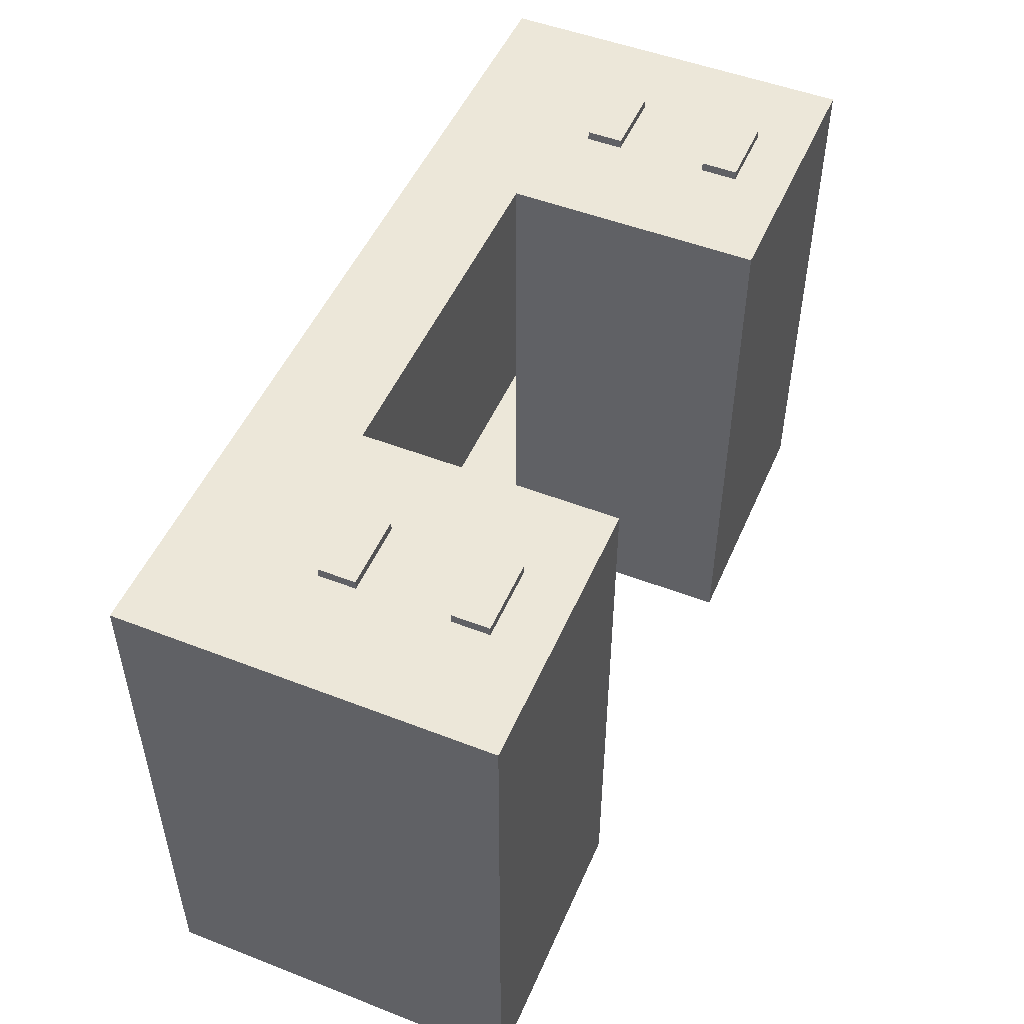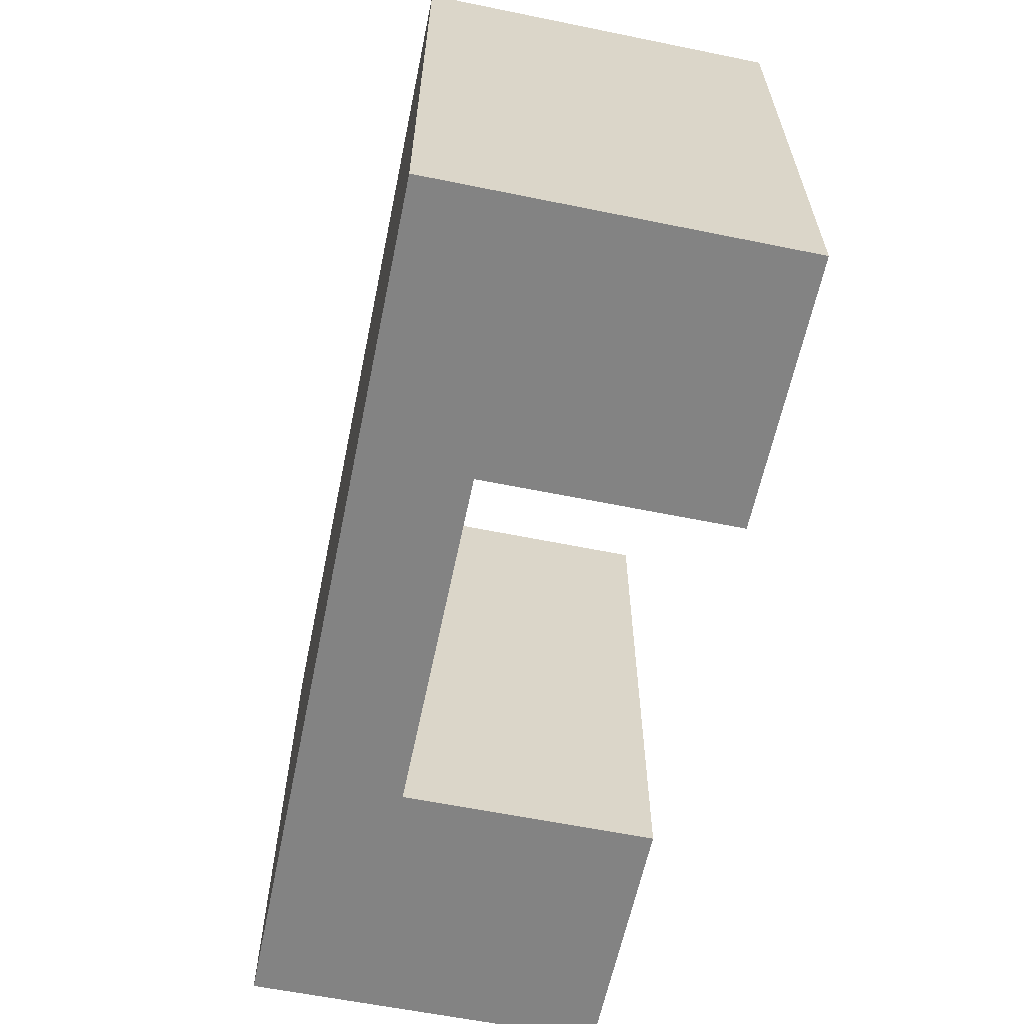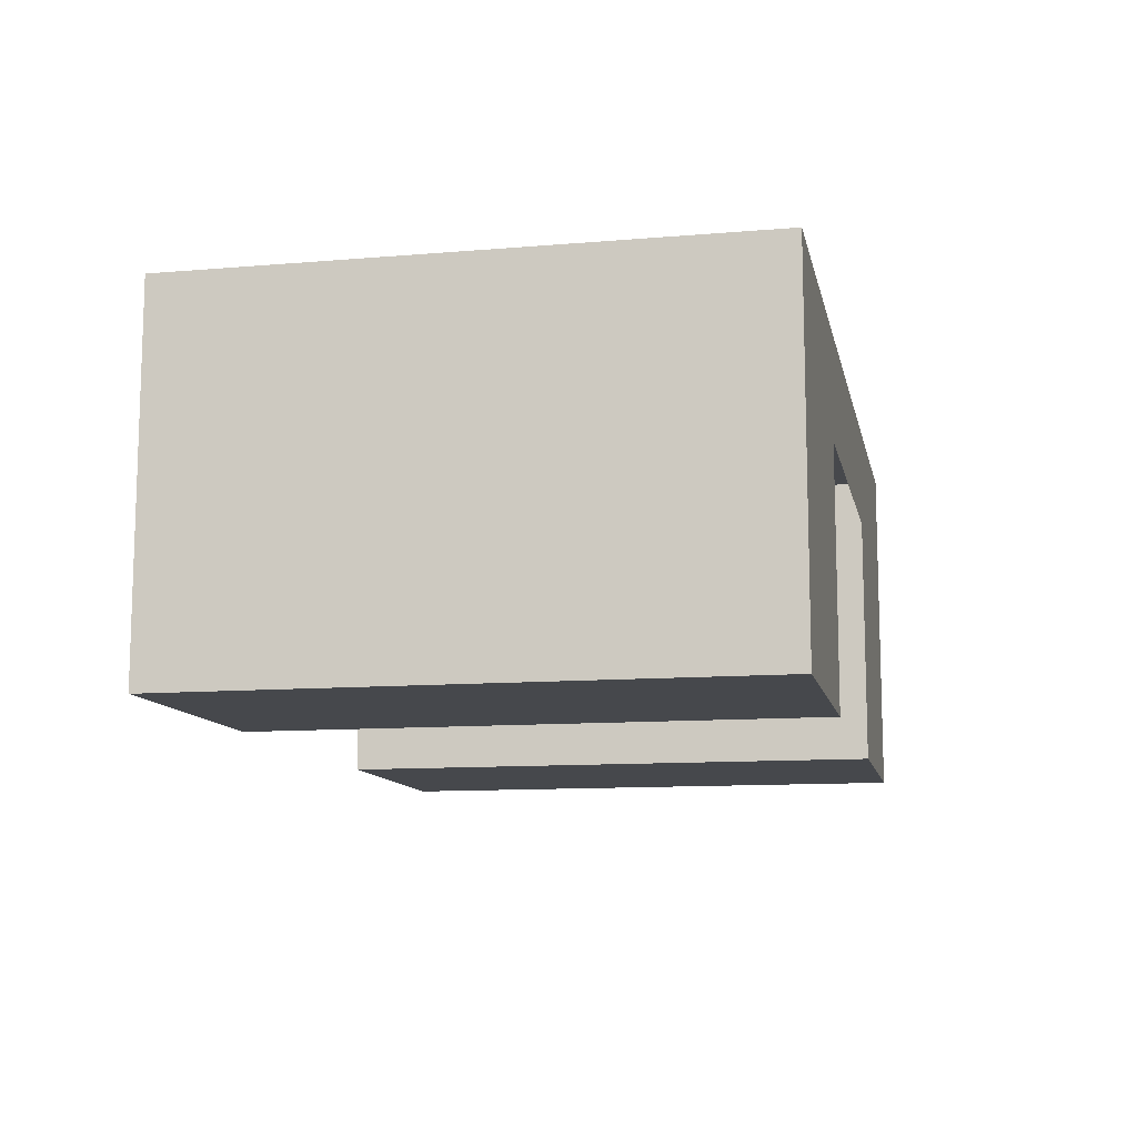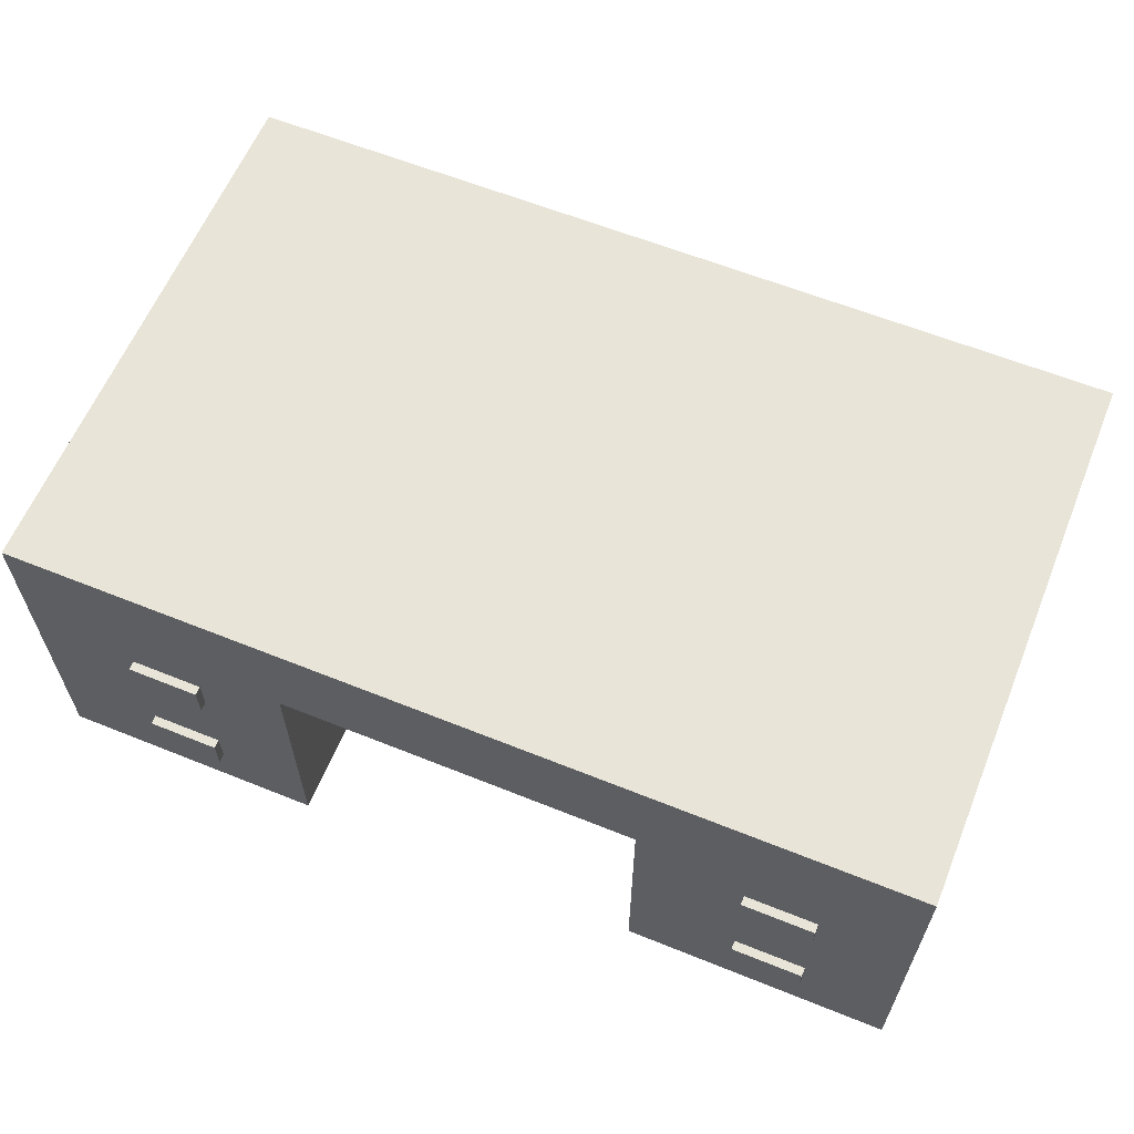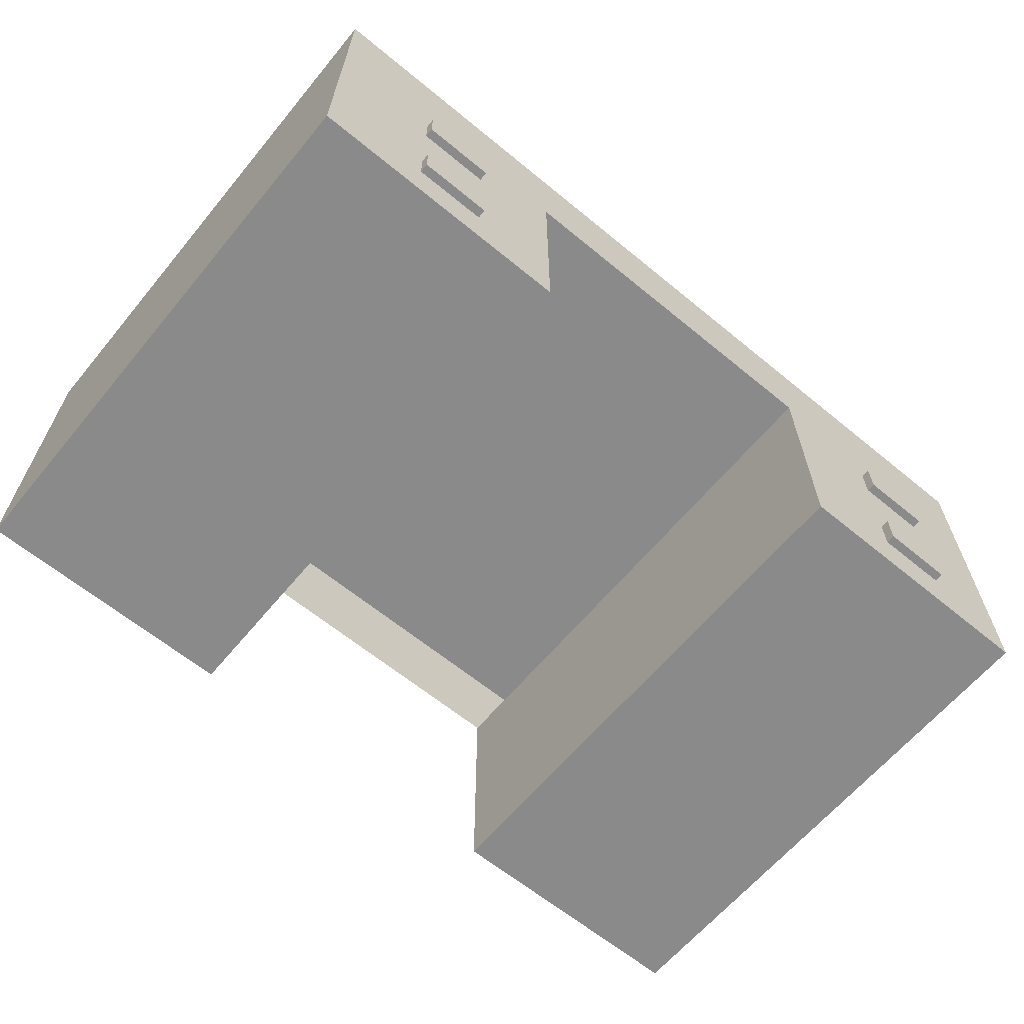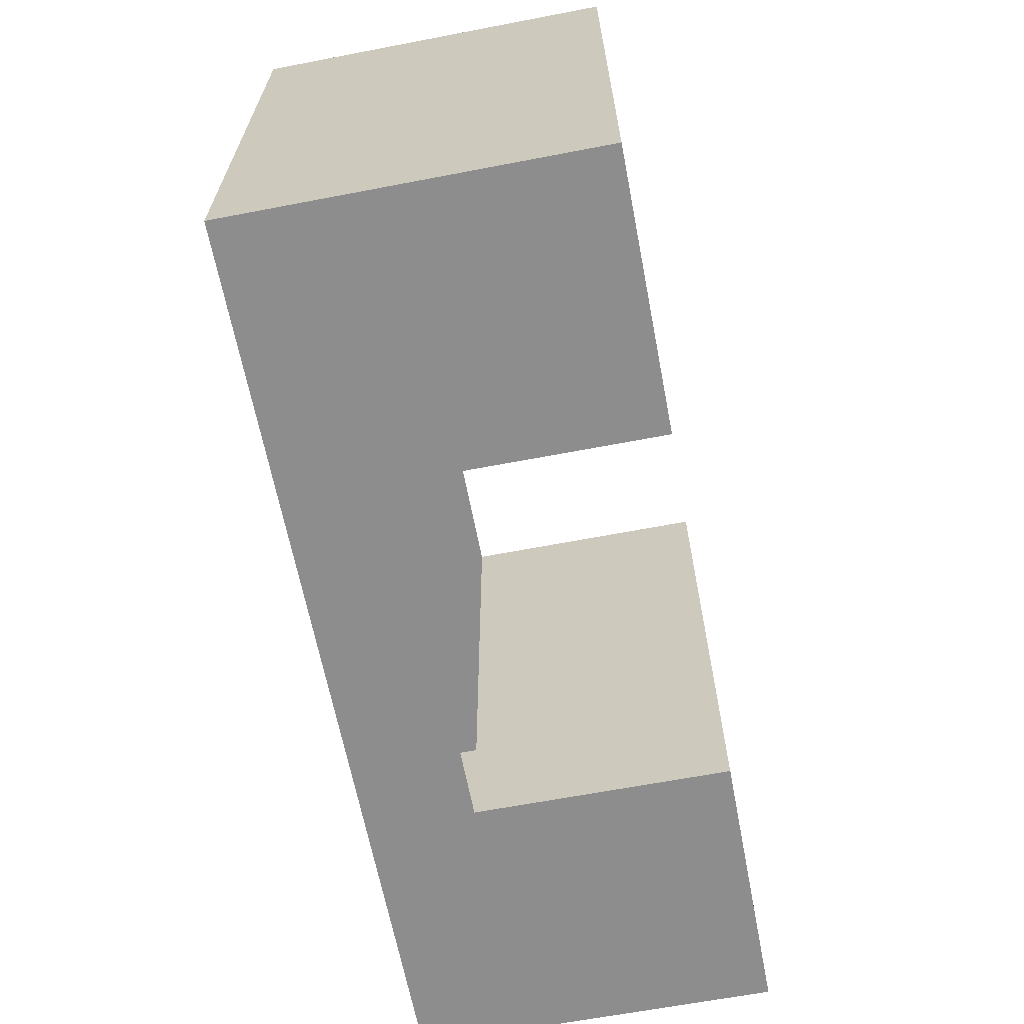
<metadata>
{"format":"obj","ext":"obj","renderer":"f3d","projection":"perspective","resolution":1024,"background":"white","views":[{"elev":50.2,"azim":-66.9,"up":"+Z"},{"elev":-61.0,"azim":-101.7,"up":"+Z"},{"elev":-11.1,"azim":101.7,"up":"+Y"},{"elev":61.4,"azim":22.3,"up":"+Y"},{"elev":-63.5,"azim":-39.7,"up":"+Y"},{"elev":-64.7,"azim":-79.1,"up":"+Z"}]}
</metadata>
<code>
o Desk_407x0
v -2.513 0 -1.544
v -2.513 2 -1.544
v 2.487 0 -1.544
v 2.487 2 -1.544
v -2.513 0 1.556
v -2.513 2 1.556
v 2.487 0 1.556
v 2.487 2 1.556
v -2.513 1.9 -1.544
v 2.487 1.9 -1.544
v 2.487 1.9 1.556
v -2.513 1.9 1.556
v 2.487 0 1.456
v 2.487 2 1.456
v -2.513 0 1.456
v -2.513 2 1.456
v -2.513 1.9 1.456
v 2.487 1.9 1.456
v 2.487 0 -1.444
v -2.513 2 -1.444
v -2.513 1.9 -1.444
v 2.487 2 -1.444
v -2.513 0 -1.444
v 2.487 1.9 -1.444
v -2.413 0 -1.544
v -2.413 2 -1.544
v -2.413 0 1.556
v -2.413 2 1.556
v -2.413 1.9 1.556
v -2.413 1.9 -1.544
v -2.413 2 1.456
v -2.413 0 1.456
v -2.413 0 -1.444
v -2.413 2 -1.444
v 2.388 2 -1.544
v 2.388 0 1.556
v 2.388 1.9 -1.544
v 2.388 0 -1.544
v 2.388 2 1.556
v 2.388 1.9 1.556
v 2.388 2 1.456
v 2.388 0 1.456
v 2.388 0 -1.444
v 2.388 2 -1.444
v -1.012 0 -1.544
v -1.012 2 1.556
v -1.012 1.9 1.556
v -1.012 2 1.456
v -1.012 0 1.456
v -1.012 0 -1.444
v -1.012 2 -1.444
v -1.012 2 -1.544
v -1.012 0 1.556
v -1.012 1.9 -1.544
v 0.9875 2 -1.544
v 0.9875 0 1.556
v 0.9875 1.9 -1.544
v 0.9875 0 -1.544
v 0.9875 2 1.556
v 0.9875 1.9 1.556
v 0.9875 2 1.456
v 0.9875 0 1.456
v 0.9875 0 -1.444
v 0.9875 2 -1.444
v 2.487 1.4 -1.544
v 2.487 1.4 1.556
v -2.513 1.4 1.556
v -2.513 1.4 -1.544
v 2.487 1.4 1.456
v -2.513 1.4 1.456
v 2.487 1.4 -1.444
v -2.513 1.4 -1.444
v -2.413 1.4 -1.544
v -2.413 1.4 1.556
v 2.388 1.4 1.556
v 2.388 1.4 -1.544
v -1.012 1.4 -1.544
v -1.012 1.4 1.556
v 0.9875 1.4 1.556
v 0.9875 1.4 -1.544
v -2.513 0.7 1.556
v -2.513 0.7 1.456
v -2.513 0.7 -1.444
v -2.413 0.7 -1.544
v -2.413 0.7 1.556
v -1.012 0.7 -1.544
v -1.012 0.7 1.556
v -2.513 0.7 -1.544
v 2.487 0.7 -1.544
v 2.487 0.7 1.556
v 2.487 0.7 1.456
v 2.487 0.7 -1.444
v 2.388 0.7 1.556
v 2.388 0.7 -1.544
v 0.9875 0.7 1.556
v 0.9875 0.7 -1.544
v -1.912 1.2 1.556
v -1.912 1 1.556
v -1.512 1.2 1.556
v -1.512 1 1.556
v -1.912 0.5 1.556
v -1.912 0.3 1.556
v -1.512 0.5 1.556
v -1.512 0.3 1.556
v 1.588 0.5 1.556
v 1.588 0.3 1.556
v 1.988 0.5 1.556
v 1.988 0.3 1.556
v 1.588 1.2 1.556
v 1.588 1 1.556
v 1.988 1.2 1.556
v 1.988 1 1.556
v -1.912 1.2 1.606
v -1.912 1 1.606
v -1.512 1.2 1.606
v -1.512 1 1.606
v -1.912 0.5 1.606
v -1.912 0.3 1.606
v -1.512 0.5 1.606
v -1.512 0.3 1.606
v 1.588 0.5 1.606
v 1.588 0.3 1.606
v 1.988 0.5 1.606
v 1.988 0.3 1.606
v 1.588 1.2 1.606
v 1.588 1 1.606
v 1.988 1.2 1.606
v 1.988 1 1.606
f 37 35 4 10
f 18 14 8 11
f 29 28 6 12
f 21 20 2 9
f 32 27 5 15
f 34 26 2 20
f 72 21 9 68
f 74 29 12 67
f 69 18 11 66
f 76 37 10 65
f 71 24 18 69
f 67 12 17 70
f 28 31 16 6
f 33 32 15 23
f 12 6 16 17
f 24 22 14 18
f 10 4 22 24
f 25 33 23 1
f 65 10 24 71
f 70 17 21 72
f 31 34 20 16
f 17 16 20 21
f 48 51 34 31
f 45 50 33 25
f 50 49 32 33
f 46 48 31 28
f 68 9 30 73
f 78 47 29 74
f 51 52 26 34
f 49 53 27 32
f 47 46 28 29
f 9 2 26 30
f 11 8 39 40
f 13 7 36 42
f 22 4 35 44
f 66 11 40 75
f 8 14 41 39
f 19 13 42 43
f 3 19 43 38
f 14 22 44 41
f 80 57 37 76
f 57 55 35 37
f 30 26 52 54
f 73 30 54 77
f 60 59 46 47
f 87 86 77 78
f 64 55 52 51
f 79 60 47 78
f 59 61 48 46
f 27 85 81 5
f 96 95 79 80
f 61 64 51 48
f 41 44 64 61
f 38 43 63 58
f 43 42 62 63
f 39 41 61 59
f 75 40 60 79
f 44 35 55 64
f 42 36 56 62
f 40 39 59 60
f 54 52 55 57
f 77 54 57 80
f 23 83 88 1
f 93 75 79 95
f 5 81 82 15
f 84 73 77 86
f 96 80 76 94
f 90 66 75 93
f 87 78 74 85
f 88 68 73 84
f 82 70 72 83
f 89 65 71 92
f 81 67 70 82
f 92 71 69 91
f 94 76 65 89
f 91 69 66 90
f 85 74 67 81
f 83 72 68 88
f 15 82 83 23
f 1 88 84 25
f 53 87 85 27
f 25 84 86 45
f 53 45 86 87
f 13 91 90 7
f 38 94 89 3
f 19 92 91 13
f 3 89 92 19
f 7 90 93 36
f 58 96 94 38
f 36 93 95 56
f 58 56 95 96
f 97 99 100 98
f 101 103 104 102
f 105 107 108 106
f 109 111 112 110
f 113 114 116 115
f 117 118 120 119
f 121 122 124 123
f 125 126 128 127
f 111 109 125 127
f 101 102 118 117
f 109 110 126 125
f 102 104 120 118
f 110 112 128 126
f 104 103 119 120
f 99 97 113 115
f 112 111 127 128
f 107 105 121 123
f 97 98 114 113
f 105 106 122 121
f 98 100 116 114
f 106 108 124 122
f 100 99 115 116
f 108 107 123 124
f 103 101 117 119

</code>
